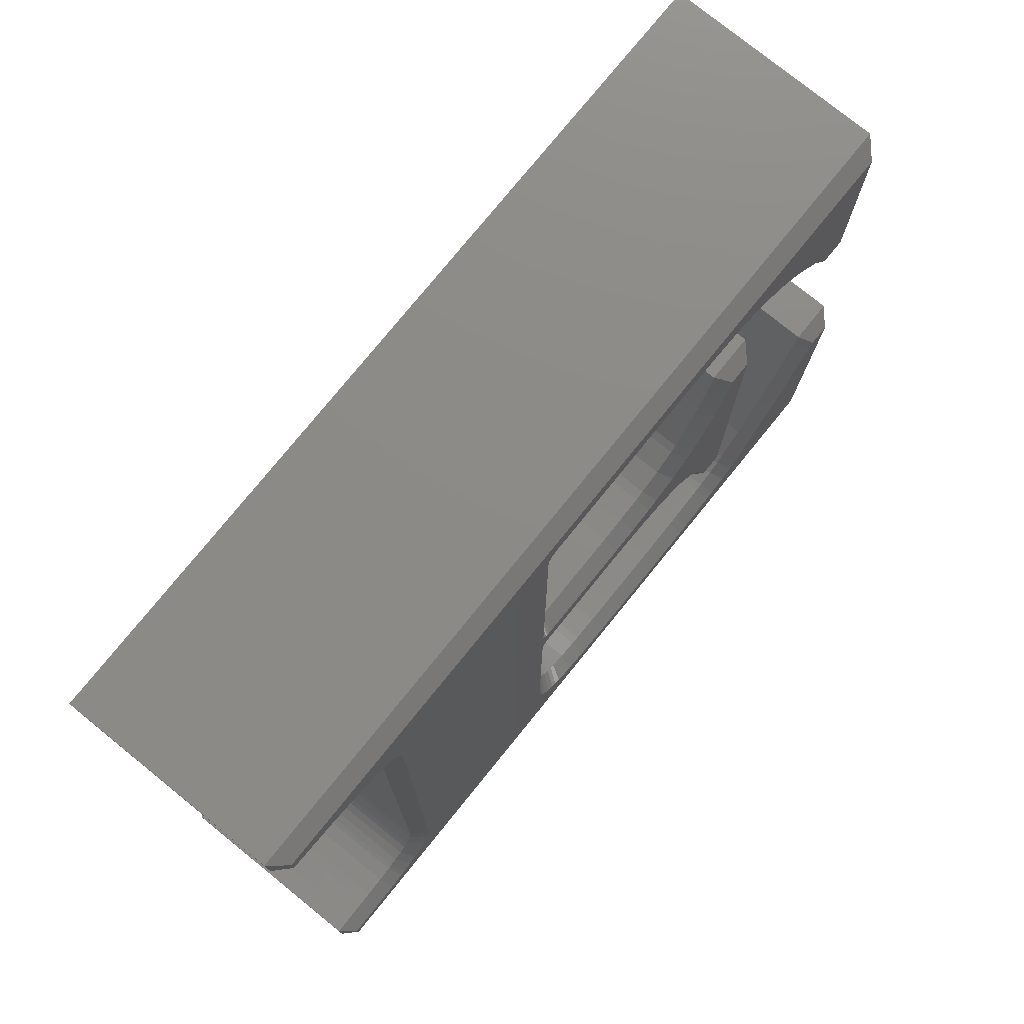
<metadata>
{"format":"stl","ext":"stl","renderer":"f3d","projection":"perspective","resolution":1024,"background":"white","views":[{"elev":76.7,"azim":-51.0,"up":"+Y"}]}
</metadata>
<code>
# stl→obj: 483 verts, 964 faces
v 0.353 0.353 28
v 0.353 0.353 0
v 115 0.353 0
v 115 0.353 28
v 0.353 7.071 0
v 0.754 7.1 0
v 3.194 7.33 0
v 6.209 7.674 0
v 6.898 7.76 0
v 7.587 7.847 0
v 10.43 8.321 0
v 12.47 8.851 0
v 12.76 8.966 0
v 13.14 9.128 0
v 14.26 9.701 0
v 15.49 10.53 0
v 16.45 11.45 0
v 17 12.19 0
v 17.15 12.45 0
v 17.33 12.81 0
v 57.99 8.793 0
v 17.99 14.86 0
v 55.27 9.504 0
v 62.55 67.62 0
v 62.61 59.78 0
v 48.84 67.62 0
v 90.27 37.73 0
v 77.09 73.04 0
v 77.42 73.38 0
v 79.08 75.78 0
v 14.4 112 0
v 0.353 122.6 0
v 15.7 111.1 0
v 13.17 112.6 0
v 12.76 112.8 0
v 12.38 113 0
v 10.06 113.8 0
v 7.141 114.6 0
v 6.467 114.7 0
v 5.792 114.9 0
v 2.915 115.4 0
v 0.697 115.8 0
v 0.353 115.8 0
v 108.7 122.6 0
v 18.27 104.8 0
v 18.03 106.9 0
v 98.75 98.41 0
v 108.7 91.39 0
v 101.7 92.55 0
v 102.2 91.39 0
v 94.56 104.3 0
v 48.84 114.8 0
v 67.44 114.8 0
v 93.54 105.5 0
v 92.82 106.4 0
v 90.49 108.7 0
v 87.45 111.2 0
v 84.42 112.9 0
v 82.17 113.8 0
v 81.4 114 0
v 80.97 114.1 0
v 78.31 114.4 0
v 74.97 114.7 0
v 74.21 114.7 0
v 73.44 114.7 0
v 70 114.8 0
v 17.48 108.8 0
v 16.68 110.2 0
v 18.27 17.09 0
v 52.44 11.07 0
v 51.69 11.82 0
v 90.27 88.72 0
v 83.62 88.1 0
v 83.72 88.72 0
v 81.45 45.91 0
v 81.1 46.82 0
v 79.04 51.44 0
v 69.38 68.55 0
v 82.81 41.81 0
v 83.64 38.34 0
v 76.56 72.51 0
v 73.73 70.38 0
v 110 36 0
v 108.5 33.03 0
v 70.68 68.92 0
v 70.03 68.74 0
v 82.77 84.69 0
v 48.84 59.78 0
v 103.4 24.02 0
v 99.31 17.91 0
v 77.09 54.35 0
v 77.41 54.01 0
v 66.2 59.49 0
v 69.73 58.81 0
v 71.02 58.42 0
v 65.94 67.9 0
v 73.99 56.97 0
v 76.62 54.87 0
v 70.37 58.62 0
v 81.43 80.85 0
v 81.1 80.02 0
v 48.84 23.32 0
v 49.05 19.61 0
v 49.52 16.35 0
v 49.66 15.81 0
v 49.76 15.43 0
v 50.16 14.29 0
v 50.83 12.96 0
v 52.72 10.86 0
v 53.08 10.59 0
v 63.04 8.319 0
v 59.24 8.621 0
v 58.62 8.706 0
v 70.63 8.19 0
v 67.38 8.19 0
v 82.94 8.722 0
v 76.76 8.292 0
v 75.35 8.263 0
v 76.06 8.276 0
v 89.7 9.941 0
v 84.07 8.865 0
v 83.47 8.793 0
v 95.61 13.29 0
v 90.23 10.09 0
v 90.75 10.23 0
v 92.97 11.14 0
v 94.66 12.31 0
v 94.92 12.58 0
v 80.76 79.19 0
v 80.75 47.73 0
v 104.2 25.46 0
v 104.8 26.47 0
v 106.6 29.52 0
v 117.3 38.42 0
v 111 38.42 0
v 110.8 37.81 0
v 17.32 109.2 0
v 17.2 109.4 0
v 83.72 37.73 0
v 0.353 7.071 28
v 2.239 2.239 30
v 0.754 6.699 28.43
v 2.239 5.354 30
v 113.2 2.239 30
v 115.3 36.54 30
v 117.3 38.42 28
v 111 38.42 28
v 110.8 37.81 28
v 110 36 28
v 108.5 33.03 28
v 106.6 29.52 28
v 104.8 26.47 28
v 104.2 25.46 28
v 103.4 24.02 28
v 99.31 17.91 28
v 95.61 13.29 28
v 94.92 12.58 28
v 94.66 12.31 28
v 92.97 11.14 28
v 90.75 10.23 28
v 90.23 10.09 28
v 89.7 9.941 28
v 84.07 8.865 28
v 83.47 8.793 28
v 82.94 8.722 28
v 76.76 8.292 28
v 76.06 8.276 28
v 75.35 8.263 28
v 70.63 8.19 28
v 67.38 8.19 28
v 63.04 8.319 28
v 59.24 8.621 28
v 58.62 8.706 28
v 57.99 8.793 28
v 55.27 9.504 28
v 53.08 10.59 28
v 52.72 10.86 28
v 52.44 11.07 28
v 51.69 11.82 28
v 50.83 12.96 28
v 50.16 14.29 28
v 49.76 15.43 28
v 49.66 15.81 28
v 49.52 16.35 28
v 49.05 19.61 28
v 48.84 23.32 28
v 48.84 59.78 28
v 62.61 59.78 28
v 66.2 59.49 28
v 69.73 58.81 28
v 70.37 58.62 28
v 71.02 58.42 28
v 73.99 56.97 28
v 76.62 54.87 28
v 77.09 54.35 28
v 77.41 54.01 28
v 79.04 51.44 28
v 80.75 47.73 28
v 81.1 46.82 28
v 81.45 45.91 28
v 82.81 41.81 28
v 83.64 38.34 28
v 83.72 37.73 28
v 90.27 37.73 28
v 90.27 88.72 28
v 83.72 88.72 28
v 83.62 88.1 28
v 82.77 84.69 28
v 81.43 80.85 28
v 81.1 80.02 28
v 80.76 79.19 28
v 79.08 75.78 28
v 77.42 73.38 28
v 77.09 73.04 28
v 76.56 72.51 28
v 73.73 70.38 28
v 70.68 68.92 28
v 70.03 68.74 28
v 69.38 68.55 28
v 65.94 67.9 28
v 62.55 67.62 28
v 48.84 67.62 28
v 48.84 114.8 28
v 67.44 114.8 28
v 70 114.8 28
v 73.44 114.7 28
v 74.21 114.7 28
v 74.97 114.7 28
v 78.31 114.4 28
v 80.97 114.1 28
v 81.4 114 28
v 82.17 113.8 28
v 84.42 112.9 28
v 87.45 111.2 28
v 90.49 108.7 28
v 92.82 106.4 28
v 93.54 105.5 28
v 94.56 104.3 28
v 98.75 98.41 28
v 101.7 92.55 28
v 102.2 91.39 28
v 108.7 91.39 28
v 108.7 122.6 28
v 0.353 122.6 28
v 0.353 115.8 28
v 0.697 115.8 28
v 2.915 115.4 28
v 5.792 114.9 28
v 6.467 114.7 28
v 7.141 114.6 28
v 10.06 113.8 28
v 12.38 113 28
v 12.76 112.8 28
v 13.17 112.6 28
v 14.4 112 28
v 15.7 111.1 28
v 16.68 110.2 28
v 17.2 109.4 28
v 17.32 109.2 28
v 17.48 108.8 28
v 18.03 106.9 28
v 18.27 104.8 28
v 18.27 17.09 28
v 17.99 14.86 28
v 17.33 12.81 28
v 17.15 12.45 28
v 17 12.19 28
v 16.45 11.45 28
v 15.49 10.53 28
v 14.26 9.701 28
v 13.14 9.128 28
v 12.76 8.966 28
v 12.47 8.851 28
v 10.43 8.321 28
v 7.587 7.847 28
v 6.898 7.76 28
v 6.209 7.674 28
v 3.194 7.33 28
v 0.754 7.1 28
v 3.194 5.444 30
v 70.63 6.304 30
v 47.28 66.57 30
v 47.28 60.83 30
v 47.51 66.28 30
v 111.7 35.28 30
v 110.2 32.31 30
v 88.38 39.62 30
v 80.78 52.16 30
v 82.49 48.45 30
v 110.1 31.98 30
v 80.61 52.49 30
v 108.2 28.47 30
v 106.4 25.42 30
v 105.8 24.41 30
v 104.9 22.97 30
v 100.9 16.87 30
v 97.18 12.24 30
v 96.94 11.95 30
v 6.577 5.825 30
v 3.562 5.481 30
v 50.35 10.48 30
v 96.25 11.25 30
v 96 10.98 30
v 95.71 10.74 30
v 52.36 8.846 30
v 52.03 9.02 30
v 94.02 9.572 30
v 93.69 9.398 30
v 91.47 8.487 30
v 91.12 8.38 30
v 90.59 8.236 30
v 54.9 7.655 30
v 54.55 7.762 30
v 90.07 8.092 30
v 84.44 7.016 30
v 83.83 6.944 30
v 83.3 6.873 30
v 82.94 6.836 30
v 76.76 6.406 30
v 76.06 6.39 30
v 75.35 6.377 30
v 63.04 6.433 30
v 67.38 6.304 30
v 57.63 6.944 30
v 58.87 6.772 30
v 59.24 6.735 30
v 58.25 6.857 30
v 14.98 7.959 30
v 13.86 7.386 30
v 48.42 13.57 30
v 49.09 12.24 30
v 50.12 10.77 30
v 49.27 11.91 30
v 10.8 6.472 30
v 51.67 9.292 30
v 51.39 9.506 30
v 51.11 9.741 30
v 13.48 7.224 30
v 7.955 5.998 30
v 47.91 15.06 30
v 47.81 15.45 30
v 15.3 8.133 30
v 12.83 7.002 30
v 48.02 14.71 30
v 78.74 55.34 30
v 77.95 56.21 30
v 78.43 55.69 30
v 16.54 8.959 30
v 47.67 15.98 30
v 18.02 10.4 30
v 47.2 19.25 30
v 47.16 19.61 30
v 19.73 14.13 30
v 19.08 12.08 30
v 46.96 23.32 30
v 84.55 42.53 30
v 84.66 42.18 30
v 17.79 10.11 30
v 83.19 46.63 30
v 82.84 47.54 30
v 48.84 65.73 30
v 47.51 61.11 30
v 47.8 61.35 30
v 71.4 67.18 30
v 71.04 67.08 30
v 66.2 61.38 30
v 66.31 66.05 30
v 48.84 61.67 30
v 62.61 61.67 30
v 66.56 61.34 30
v 74.78 68.81 30
v 70.09 60.66 30
v 62.55 65.73 30
v 48.48 61.63 30
v 71.39 60.27 30
v 70.74 60.47 30
v 78.99 72.33 30
v 48.12 65.88 30
v 48.48 65.77 30
v 80.65 74.73 30
v 71.74 60.17 30
v 47.8 66.05 30
v 88.38 86.83 30
v 74.71 58.71 30
v 75.04 58.54 30
v 20.15 104.8 30
v 46.96 114.8 30
v 46.99 115.2 30
v 47.1 115.5 30
v 85.25 86.83 30
v 84.61 84.33 30
v 48.12 61.52 30
v 84.51 83.97 30
v 83.18 80.13 30
v 47.1 60.5 30
v 46.99 60.15 30
v 85.27 39.62 30
v 46.99 67.25 30
v 46.96 67.62 30
v 74.45 68.63 30
v 82.84 79.3 30
v 77.61 70.95 30
v 82.5 78.47 30
v 78.76 72.04 30
v 78.43 71.71 30
v 77.89 71.18 30
v 80.83 75.06 30
v 69.75 66.7 30
v 70.4 66.89 30
v 47.1 66.9 30
v 65.94 66.01 30
v 2.239 120.7 30
v 47.28 115.9 30
v 47.51 116.1 30
v 47.8 116.4 30
v 48.12 116.6 30
v 48.48 116.7 30
v 48.84 116.7 30
v 106.8 120.7 30
v 67.44 116.7 30
v 70 116.7 30
v 73.44 116.6 30
v 74.97 116.6 30
v 74.21 116.6 30
v 78.31 116.3 30
v 78.68 116.3 30
v 81.33 115.9 30
v 82.54 115.6 30
v 81.77 115.8 30
v 82.89 115.5 30
v 85.14 114.7 30
v 85.46 114.5 30
v 88.5 112.8 30
v 91.54 110.3 30
v 91.82 110.1 30
v 94.16 107.7 30
v 106.8 93.27 30
v 94.88 106.8 30
v 95.89 105.7 30
v 96.13 105.4 30
v 100.3 99.46 30
v 100.5 99.13 30
v 103.5 93.27 30
v 2.239 117.5 30
v 3.283 117.3 30
v 6.16 116.7 30
v 6.835 116.6 30
v 7.509 116.4 30
v 10.43 115.7 30
v 10.79 115.6 30
v 13.1 114.7 30
v 13.48 114.6 30
v 13.9 114.4 30
v 15.12 113.7 30
v 15.44 113.6 30
v 16.75 112.7 30
v 17.04 112.4 30
v 18.01 111.5 30
v 18.25 111.2 30
v 18.76 110.5 30
v 18.94 110.2 30
v 19.06 109.9 30
v 19.22 109.6 30
v 19.33 109.2 30
v 19.88 107.2 30
v 20.12 105.1 30
v 46.96 59.78 30
v 20.15 17.09 30
v 20.12 16.72 30
v 19.84 14.49 30
v 18.89 11.73 30
v 18.75 11.46 30
v 18.57 11.14 30
v 13.19 7.109 30
v 7.266 5.911 30
v 112.3 36.54 30
v 16.82 9.194 30
v 77.67 56.44 30
v 78.98 55.06 30
v 111.7 37.43 29.05
v 84.37 38.48 28.8
v 84.38 87.95 28.81
v 0.7804 116.2 28.45
f 1 2 3
f 4 1 3
f 2 5 3
f 3 5 6
f 3 6 7
f 7 8 3
f 8 9 3
f 9 10 3
f 10 11 3
f 11 12 3
f 12 13 3
f 13 14 3
f 14 15 3
f 15 16 3
f 16 17 3
f 17 18 3
f 18 19 3
f 19 20 3
f 21 22 23
f 24 25 26
f 27 28 29
f 27 29 30
f 31 32 33
f 34 35 36
f 34 32 31
f 36 32 34
f 37 32 36
f 38 39 40
f 38 32 37
f 40 32 38
f 41 32 40
f 42 43 32
f 42 32 41
f 33 32 44
f 26 45 46
f 47 44 48
f 49 48 50
f 51 44 47
f 52 44 53
f 54 44 51
f 55 44 54
f 56 44 55
f 57 44 56
f 58 44 57
f 59 44 58
f 60 44 59
f 61 44 60
f 62 44 61
f 63 44 62
f 64 44 63
f 65 44 64
f 66 44 65
f 53 44 66
f 26 46 67
f 33 44 52
f 33 52 68
f 69 45 26
f 70 69 71
f 72 73 74
f 75 76 27
f 77 78 27
f 79 75 27
f 80 79 27
f 27 81 28
f 27 82 81
f 83 3 84
f 27 85 82
f 27 86 85
f 73 72 87
f 78 86 27
f 88 26 25
f 89 3 90
f 91 78 92
f 93 24 94
f 95 96 97
f 92 78 77
f 96 78 91
f 96 91 98
f 96 98 97
f 24 96 95
f 24 95 99
f 24 99 94
f 27 87 72
f 27 100 87
f 27 101 100
f 69 26 88
f 69 88 102
f 69 102 103
f 69 103 104
f 69 104 105
f 69 105 106
f 69 106 107
f 69 107 108
f 69 108 71
f 22 69 70
f 22 70 109
f 22 109 110
f 22 110 23
f 20 22 21
f 20 21 3
f 111 3 112
f 21 113 3
f 113 112 3
f 114 3 115
f 111 115 3
f 116 3 117
f 118 119 3
f 119 117 3
f 120 3 121
f 116 122 3
f 122 121 3
f 90 3 123
f 120 124 3
f 124 125 3
f 125 126 3
f 126 127 3
f 127 128 3
f 128 123 3
f 27 129 101
f 27 30 129
f 76 130 27
f 130 77 27
f 89 131 3
f 131 132 3
f 132 133 3
f 133 84 3
f 134 3 135
f 83 136 3
f 136 135 3
f 47 48 49
f 26 67 137
f 26 137 138
f 26 138 68
f 26 68 52
f 24 93 25
f 139 80 27
f 118 3 114
f 2 1 5
f 5 1 140
f 1 141 140
f 142 141 143
f 140 141 142
f 141 1 4
f 144 141 4
f 145 144 4
f 146 145 4
f 4 3 134
f 146 4 134
f 135 147 134
f 134 147 146
f 136 148 135
f 135 148 147
f 83 149 136
f 136 149 148
f 84 150 83
f 83 150 149
f 133 151 84
f 84 151 150
f 132 152 133
f 133 152 151
f 131 153 132
f 132 153 152
f 89 154 131
f 131 154 153
f 90 155 89
f 89 155 154
f 123 156 90
f 90 156 155
f 128 157 123
f 123 157 156
f 127 158 128
f 128 158 157
f 126 159 127
f 127 159 158
f 125 160 126
f 126 160 159
f 124 161 125
f 125 161 160
f 120 162 124
f 124 162 161
f 121 163 120
f 120 163 162
f 122 164 121
f 121 164 163
f 116 165 122
f 122 165 164
f 117 166 116
f 116 166 165
f 119 167 117
f 117 167 166
f 118 168 119
f 119 168 167
f 114 169 118
f 118 169 168
f 115 170 114
f 114 170 169
f 111 171 115
f 115 171 170
f 112 172 111
f 111 172 171
f 113 173 112
f 112 173 172
f 21 174 113
f 113 174 173
f 23 175 21
f 21 175 174
f 110 176 23
f 23 176 175
f 109 177 110
f 110 177 176
f 70 178 109
f 109 178 177
f 71 179 70
f 70 179 178
f 71 108 180
f 179 71 180
f 108 107 181
f 180 108 181
f 107 106 182
f 181 107 182
f 106 105 183
f 182 106 183
f 105 104 184
f 183 105 184
f 104 103 185
f 184 104 185
f 103 102 186
f 185 103 186
f 186 102 88
f 187 186 88
f 187 88 25
f 188 187 25
f 188 25 93
f 189 188 93
f 189 93 94
f 190 189 94
f 190 94 99
f 191 190 99
f 191 99 95
f 192 191 95
f 192 95 97
f 193 192 97
f 193 97 98
f 194 193 98
f 98 91 194
f 194 91 195
f 91 92 195
f 195 92 196
f 92 77 196
f 196 77 197
f 77 130 197
f 197 130 198
f 130 76 198
f 198 76 199
f 76 75 199
f 199 75 200
f 75 79 200
f 200 79 201
f 79 80 201
f 201 80 202
f 80 139 202
f 202 139 203
f 203 139 27
f 204 203 27
f 204 27 72
f 205 204 72
f 74 206 72
f 72 206 205
f 73 207 74
f 74 207 206
f 87 208 73
f 73 208 207
f 100 209 87
f 87 209 208
f 101 210 100
f 100 210 209
f 129 211 101
f 101 211 210
f 30 212 129
f 129 212 211
f 29 213 30
f 30 213 212
f 28 214 29
f 29 214 213
f 81 215 28
f 28 215 214
f 82 216 81
f 81 216 215
f 85 217 82
f 82 217 216
f 86 218 85
f 85 218 217
f 78 219 86
f 86 219 218
f 96 220 78
f 78 220 219
f 24 221 96
f 96 221 220
f 26 222 24
f 24 222 221
f 222 26 52
f 223 222 52
f 223 52 53
f 224 223 53
f 224 53 66
f 225 224 66
f 225 66 65
f 226 225 65
f 226 65 64
f 227 226 64
f 227 64 63
f 228 227 63
f 228 63 62
f 229 228 62
f 229 62 61
f 230 229 61
f 230 61 60
f 231 230 60
f 231 60 59
f 232 231 59
f 232 59 58
f 233 232 58
f 233 58 57
f 234 233 57
f 234 57 56
f 235 234 56
f 56 55 235
f 235 55 236
f 55 54 236
f 236 54 237
f 54 51 237
f 237 51 238
f 51 47 238
f 238 47 239
f 47 49 239
f 239 49 240
f 49 50 240
f 240 50 241
f 241 50 48
f 242 241 48
f 242 48 44
f 243 242 44
f 32 244 44
f 44 244 243
f 43 245 32
f 32 245 244
f 245 43 42
f 246 245 42
f 246 42 41
f 247 246 41
f 247 41 40
f 248 247 40
f 248 40 39
f 249 248 39
f 249 39 38
f 250 249 38
f 250 38 37
f 251 250 37
f 251 37 36
f 252 251 36
f 252 36 35
f 253 252 35
f 253 35 34
f 254 253 34
f 254 34 31
f 255 254 31
f 255 31 33
f 256 255 33
f 256 33 68
f 257 256 68
f 68 138 257
f 257 138 258
f 138 137 258
f 258 137 259
f 137 67 259
f 259 67 260
f 67 46 260
f 260 46 261
f 46 45 261
f 261 45 262
f 69 263 45
f 45 263 262
f 22 264 69
f 69 264 263
f 20 265 22
f 22 265 264
f 19 266 20
f 20 266 265
f 18 267 19
f 19 267 266
f 17 268 18
f 18 268 267
f 16 269 17
f 17 269 268
f 15 270 16
f 16 270 269
f 14 271 15
f 15 271 270
f 13 272 14
f 14 272 271
f 12 273 13
f 13 273 272
f 11 274 12
f 12 274 273
f 10 275 11
f 11 275 274
f 9 276 10
f 10 276 275
f 8 277 9
f 9 277 276
f 7 278 8
f 8 278 277
f 6 279 7
f 7 279 278
f 5 140 6
f 6 140 279
f 279 140 142
f 142 143 279
f 279 143 280
f 279 280 278
f 143 141 144
f 281 143 144
f 282 283 284
f 145 285 144
f 285 286 144
f 287 288 289
f 286 290 144
f 287 291 288
f 290 292 144
f 292 293 144
f 293 294 144
f 294 295 144
f 295 296 144
f 296 297 144
f 297 298 144
f 299 300 301
f 298 302 144
f 302 303 144
f 303 304 144
f 305 306 143
f 304 307 144
f 307 308 144
f 308 309 144
f 309 310 144
f 310 311 144
f 312 313 143
f 311 314 144
f 313 305 143
f 314 315 144
f 315 316 144
f 316 317 144
f 317 318 144
f 318 319 144
f 319 320 144
f 320 321 144
f 321 281 144
f 322 143 323
f 324 312 143
f 325 143 326
f 327 143 325
f 324 143 327
f 328 329 330
f 331 330 329
f 332 333 334
f 335 143 306
f 336 143 335
f 337 143 336
f 280 143 337
f 331 329 338
f 334 339 332
f 340 341 342
f 343 334 333
f 328 330 344
f 342 328 340
f 345 346 347
f 348 341 349
f 348 342 341
f 350 351 352
f 353 354 355
f 287 356 357
f 350 358 351
f 287 359 356
f 287 360 359
f 287 289 360
f 361 283 362
f 361 362 363
f 364 365 366
f 367 368 369
f 365 369 366
f 364 366 370
f 371 370 372
f 373 374 368
f 375 372 376
f 377 372 375
f 378 283 379
f 380 375 381
f 382 283 378
f 383 381 384
f 383 384 385
f 386 387 388
f 386 388 389
f 390 391 383
f 392 361 363
f 393 394 383
f 284 283 382
f 386 283 282
f 386 395 283
f 386 396 395
f 357 397 287
f 386 398 399
f 379 283 361
f 383 391 393
f 400 364 370
f 383 394 401
f 402 371 372
f 383 401 403
f 380 377 375
f 383 380 381
f 404 372 377
f 405 372 404
f 405 406 372
f 402 372 406
f 407 380 383
f 400 370 371
f 408 367 369
f 403 407 383
f 409 369 365
f 374 361 392
f 408 369 409
f 373 361 374
f 386 282 410
f 411 368 367
f 373 368 411
f 386 410 398
f 412 389 413
f 412 413 414
f 412 414 415
f 412 415 416
f 412 416 417
f 412 417 418
f 419 418 420
f 419 420 421
f 419 421 422
f 423 422 424
f 419 422 423
f 419 423 425
f 419 425 426
f 419 426 427
f 428 427 429
f 419 427 428
f 419 428 430
f 419 430 431
f 419 431 432
f 419 432 433
f 419 433 434
f 419 434 435
f 419 435 436
f 437 436 438
f 437 438 439
f 437 439 440
f 437 440 441
f 437 441 442
f 437 442 443
f 419 436 437
f 412 418 419
f 412 444 389
f 444 445 389
f 445 446 389
f 446 447 389
f 447 448 389
f 448 449 389
f 449 450 389
f 450 451 389
f 451 452 389
f 452 453 389
f 453 454 389
f 454 455 389
f 455 456 389
f 456 457 389
f 457 458 389
f 458 459 389
f 459 460 389
f 460 461 389
f 461 462 389
f 462 463 389
f 463 464 389
f 464 465 389
f 465 466 389
f 466 386 389
f 467 468 355
f 468 469 355
f 469 470 355
f 470 353 355
f 355 354 352
f 354 471 352
f 471 472 352
f 472 473 352
f 473 350 352
f 386 399 387
f 340 328 344
f 343 333 331
f 338 474 331
f 474 343 331
f 332 339 301
f 339 475 301
f 475 299 301
f 301 300 337
f 300 280 337
f 476 285 145
f 281 323 143
f 322 326 143
f 349 477 348
f 349 358 477
f 349 351 358
f 478 383 385
f 346 383 478
f 345 383 346
f 479 383 345
f 291 383 479
f 287 383 291
f 386 467 396
f 386 468 467
f 147 480 146
f 146 480 476
f 146 476 145
f 147 148 480
f 148 149 285
f 480 148 476
f 476 148 285
f 149 150 286
f 285 149 286
f 150 151 292
f 290 150 292
f 286 150 290
f 151 152 293
f 292 151 293
f 152 153 294
f 293 152 294
f 153 154 295
f 294 153 295
f 154 155 296
f 295 154 296
f 155 156 297
f 296 155 297
f 156 157 302
f 298 156 302
f 297 156 298
f 157 158 303
f 302 157 303
f 158 159 307
f 304 158 307
f 303 158 304
f 159 160 309
f 308 159 309
f 307 159 308
f 161 311 160
f 160 311 310
f 309 160 310
f 162 314 161
f 161 314 311
f 163 315 162
f 162 315 314
f 164 316 163
f 163 316 315
f 165 317 164
f 164 317 316
f 319 318 166
f 166 318 165
f 165 318 317
f 320 319 167
f 167 319 166
f 321 320 168
f 168 320 167
f 281 321 169
f 169 321 168
f 323 281 170
f 170 281 169
f 322 323 171
f 171 323 170
f 326 322 172
f 172 322 171
f 327 325 173
f 173 325 172
f 172 325 326
f 324 327 174
f 174 327 173
f 312 324 175
f 175 324 174
f 176 305 313
f 175 176 313
f 175 313 312
f 177 335 306
f 176 177 306
f 176 306 305
f 178 336 335
f 177 178 335
f 179 301 337
f 178 179 337
f 178 337 336
f 180 333 332
f 179 180 332
f 179 332 301
f 181 330 331
f 180 181 331
f 180 331 333
f 182 344 330
f 181 182 330
f 183 341 340
f 182 183 340
f 182 340 344
f 184 349 341
f 183 184 341
f 185 351 349
f 184 185 349
f 186 355 352
f 185 186 352
f 185 352 351
f 467 355 186
f 187 467 186
f 396 467 187
f 395 396 187
f 283 395 187
f 362 283 187
f 363 362 187
f 392 363 187
f 374 392 187
f 368 374 187
f 368 187 188
f 369 368 188
f 369 188 189
f 366 369 189
f 366 189 370
f 370 189 190
f 372 370 190
f 372 190 191
f 376 372 191
f 376 191 192
f 375 376 192
f 375 192 381
f 381 192 193
f 384 381 193
f 384 193 385
f 385 193 194
f 478 385 194
f 478 194 346
f 346 194 195
f 347 346 195
f 347 195 196
f 345 347 196
f 345 196 479
f 479 196 197
f 291 479 197
f 291 197 288
f 288 197 198
f 289 288 198
f 289 198 199
f 360 289 199
f 360 199 200
f 359 360 200
f 200 201 359
f 359 201 356
f 356 201 357
f 201 202 357
f 357 202 481
f 357 481 397
f 481 202 203
f 481 203 204
f 397 481 287
f 287 481 204
f 383 287 204
f 205 383 204
f 206 482 205
f 205 482 390
f 205 390 383
f 206 207 482
f 208 391 207
f 207 391 390
f 207 390 482
f 209 394 208
f 208 394 393
f 391 208 393
f 209 210 401
f 394 209 401
f 210 211 403
f 401 210 403
f 211 212 407
f 403 211 407
f 212 213 377
f 380 212 377
f 407 212 380
f 213 214 405
f 404 213 405
f 377 213 404
f 214 215 406
f 405 214 406
f 215 216 371
f 402 215 371
f 406 215 402
f 216 217 364
f 400 216 364
f 371 216 400
f 218 409 217
f 217 409 365
f 364 217 365
f 219 408 218
f 218 408 409
f 220 367 219
f 219 367 408
f 373 411 221
f 221 411 220
f 220 411 367
f 361 373 222
f 222 373 221
f 387 399 222
f 223 387 222
f 222 379 361
f 222 378 379
f 222 382 378
f 222 284 382
f 222 282 284
f 222 410 282
f 222 398 410
f 222 399 398
f 388 387 223
f 389 388 223
f 413 389 223
f 414 413 223
f 415 414 223
f 416 415 223
f 417 416 223
f 418 417 223
f 418 223 224
f 420 418 224
f 420 224 225
f 421 420 225
f 421 225 226
f 422 421 226
f 422 226 227
f 424 422 227
f 424 227 228
f 423 424 228
f 423 228 229
f 425 423 229
f 425 229 426
f 426 229 230
f 427 426 230
f 427 230 231
f 429 427 231
f 429 231 232
f 428 429 232
f 428 232 430
f 430 232 233
f 431 430 233
f 431 233 432
f 432 233 234
f 433 432 234
f 433 234 235
f 434 433 235
f 434 235 435
f 435 235 236
f 436 435 236
f 436 236 237
f 438 436 237
f 438 237 238
f 439 438 238
f 439 238 440
f 440 238 239
f 441 440 239
f 441 239 442
f 442 239 240
f 443 442 443
f 443 442 240
f 443 240 241
f 443 241 242
f 443 443 437
f 437 443 242
f 419 437 242
f 243 419 242
f 244 412 243
f 243 412 419
f 245 483 244
f 244 483 444
f 244 444 412
f 483 245 246
f 483 246 247
f 444 483 445
f 445 483 247
f 445 247 248
f 446 445 248
f 446 248 249
f 447 446 249
f 447 249 250
f 448 447 250
f 448 250 251
f 449 448 251
f 449 251 450
f 450 251 252
f 451 450 252
f 451 252 253
f 452 451 253
f 452 253 254
f 453 452 254
f 453 254 255
f 454 453 255
f 454 255 455
f 455 255 256
f 456 455 256
f 456 256 457
f 457 256 257
f 458 457 257
f 458 257 459
f 459 257 258
f 460 459 258
f 460 258 461
f 461 258 259
f 462 461 259
f 462 259 260
f 463 462 260
f 463 260 464
f 260 261 464
f 464 261 465
f 261 262 465
f 465 262 466
f 263 468 262
f 262 468 386
f 466 262 386
f 264 470 263
f 263 470 469
f 468 263 469
f 265 354 264
f 264 354 353
f 470 264 353
f 265 266 471
f 354 265 471
f 266 267 472
f 471 266 472
f 267 268 350
f 473 267 350
f 472 267 473
f 268 269 477
f 358 268 477
f 350 268 358
f 269 270 342
f 348 269 342
f 477 269 348
f 270 271 329
f 328 270 329
f 342 270 328
f 271 272 338
f 329 271 338
f 272 273 474
f 338 272 474
f 274 334 273
f 273 334 343
f 474 273 343
f 275 339 274
f 274 339 334
f 276 475 275
f 275 475 339
f 277 299 276
f 276 299 475
f 278 300 277
f 277 300 299
f 278 280 300

</code>
